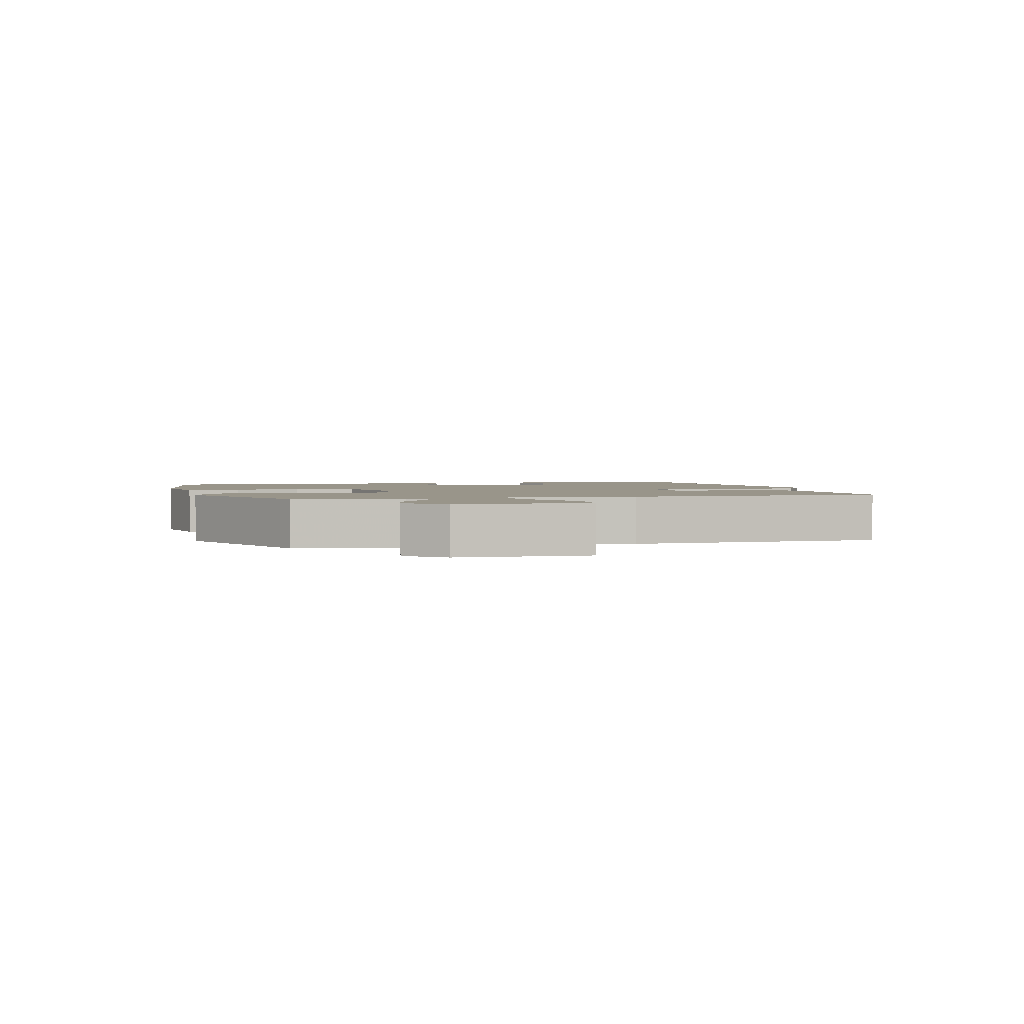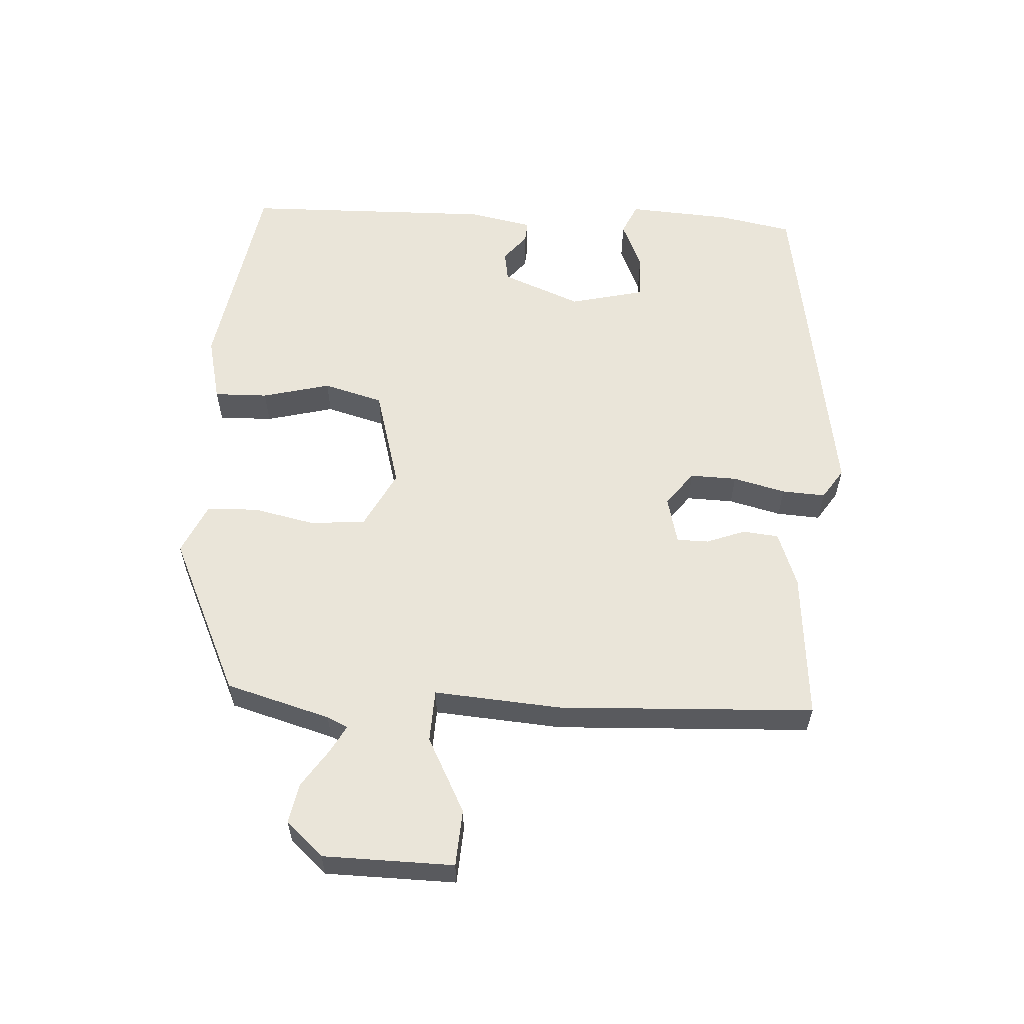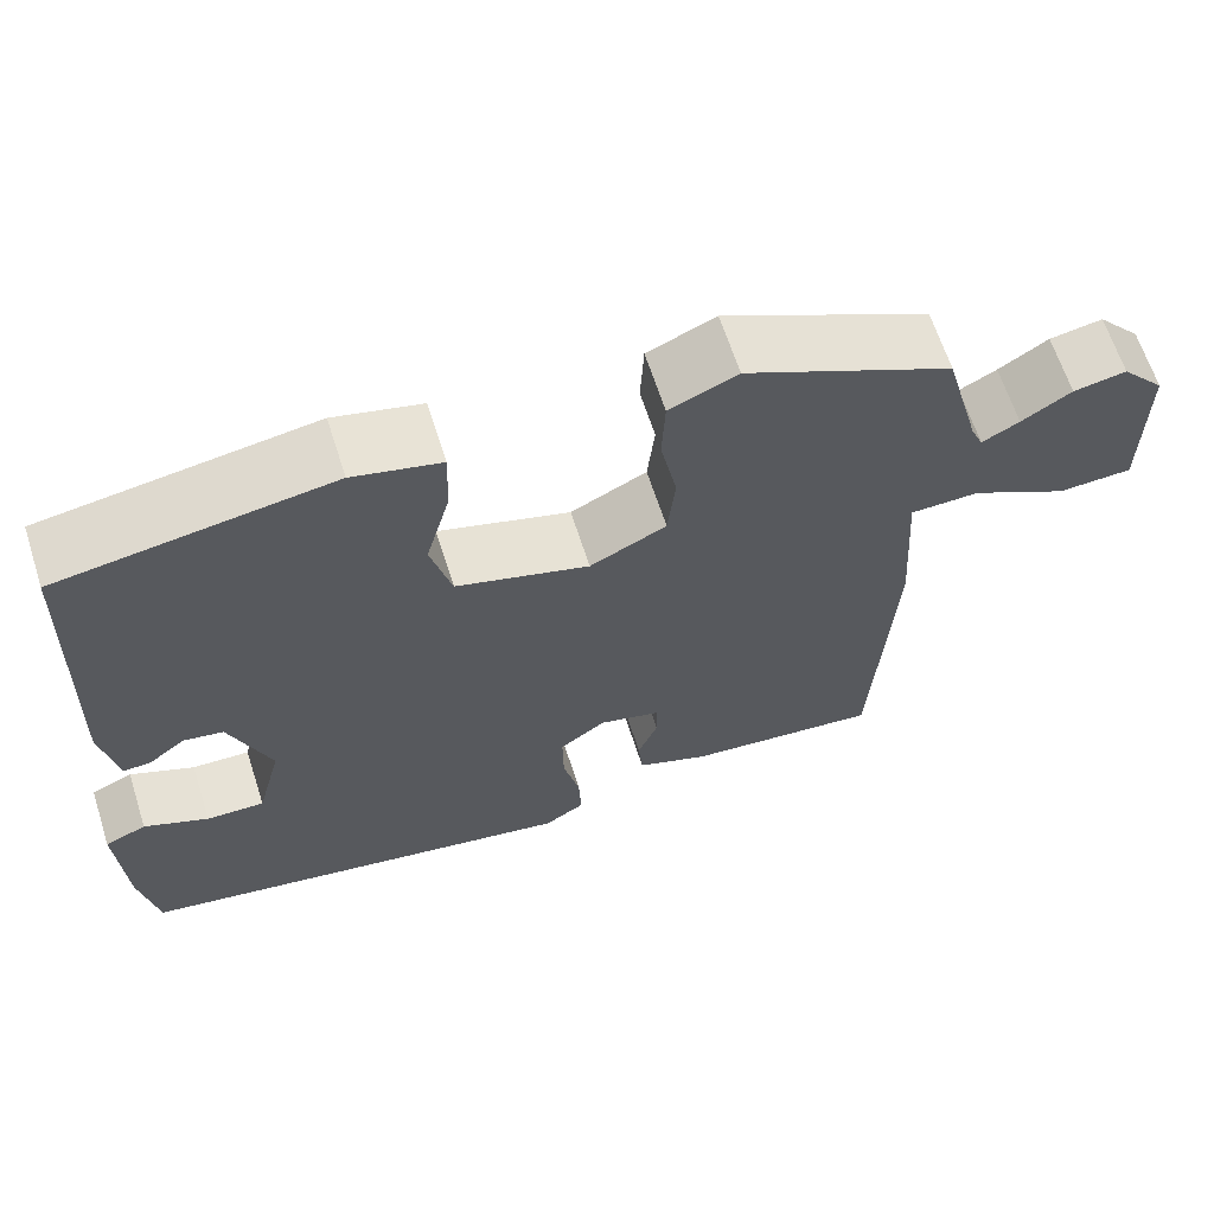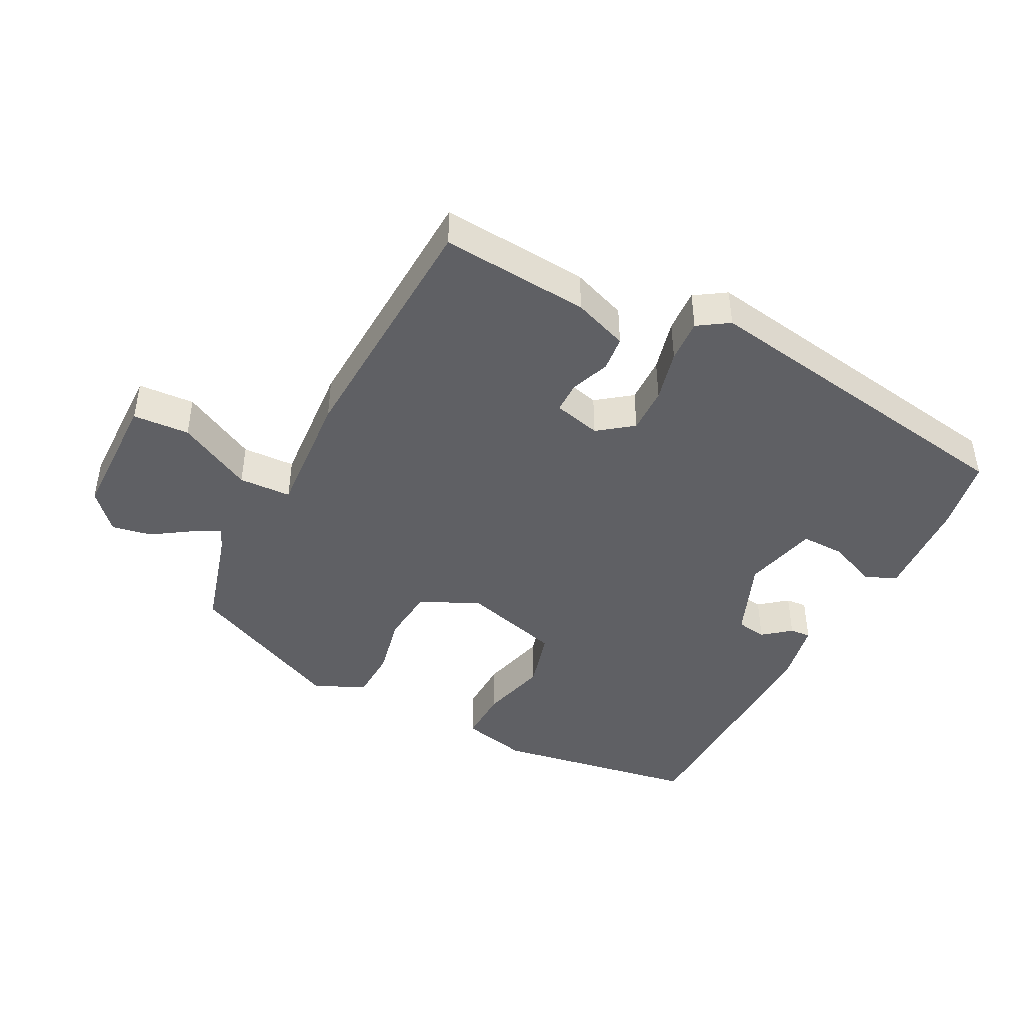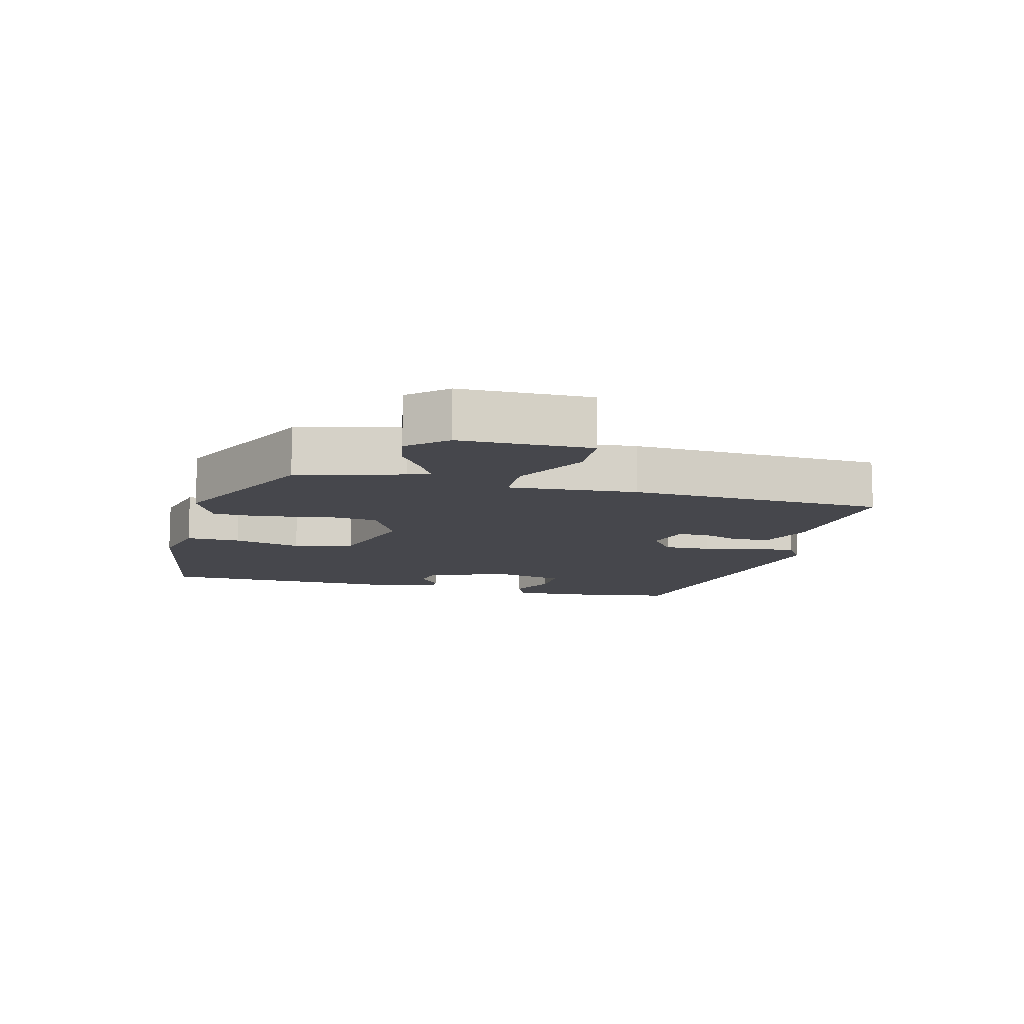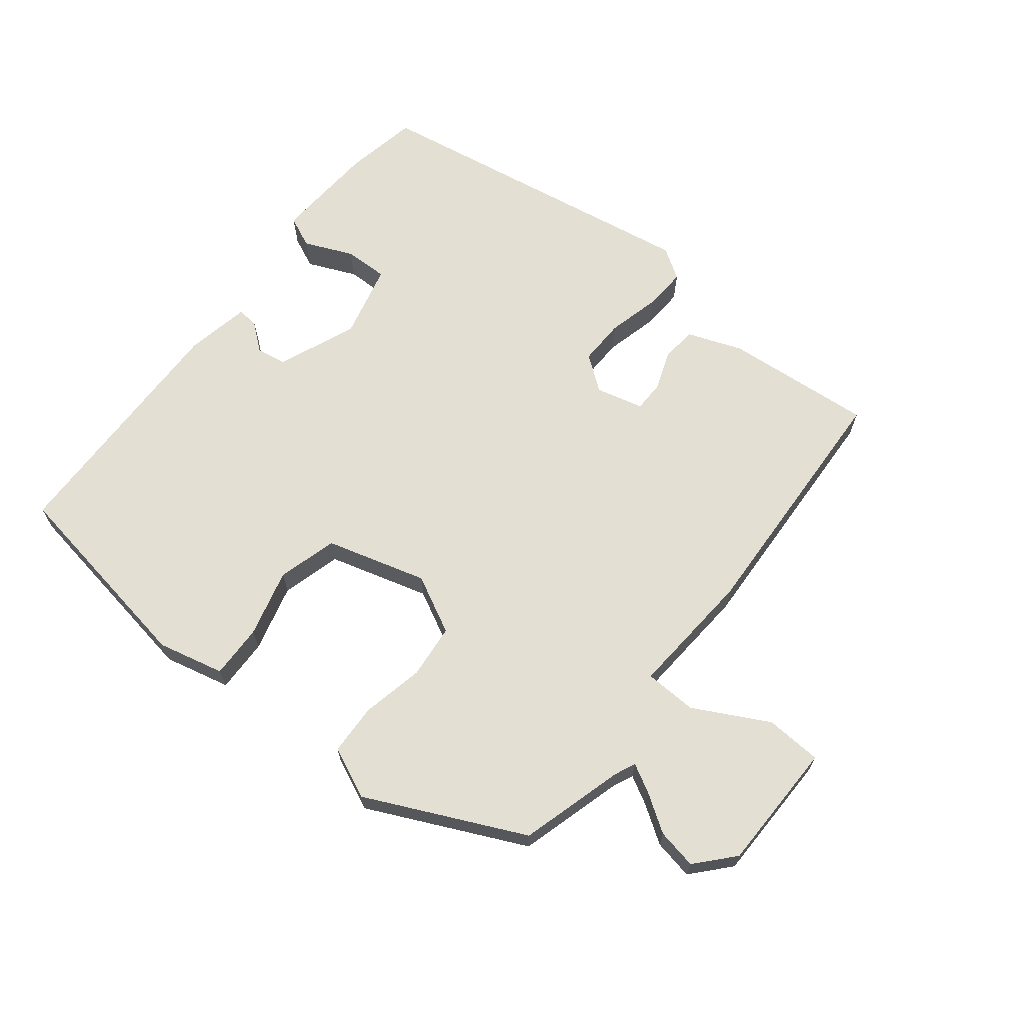
<metadata>
{"format":"obj","ext":"obj","renderer":"f3d","projection":"perspective","resolution":1024,"background":"white","views":[{"elev":2.1,"azim":76.5,"up":"+Y"},{"elev":58.3,"azim":94.1,"up":"+Y"},{"elev":64.5,"azim":-17.8,"up":"+Z"},{"elev":-43.8,"azim":153.4,"up":"+Y"},{"elev":-11.0,"azim":76.3,"up":"+Y"},{"elev":66.8,"azim":39.0,"up":"+Y"}]}
</metadata>
<code>
v -0.492 0.07 -0.452
v -0.512 0.07 -0.34
v -0.52 0.07 -0.182
v -0.472 0.07 -0.161
v -0.398 0.07 -0.194
v -0.331 0.07 -0.196
v -0.302 0.07 -0.083
v -0.349 0.07 0.038
v -0.395 0.07 0.046
v -0.437 0.07 0.013
v -0.469 0.07 0.011
v -0.487 0.07 0.109
v -0.474 0.07 0.489
v -0.162 0.07 0.537
v -0.061 0.07 0.512
v -0.064 0.07 0.43
v -0.092 0.07 0.327
v -0.068 0.07 0.236
v 0.085 0.07 0.191
v 0.173 0.07 0.235
v 0.182 0.07 0.318
v 0.163 0.07 0.413
v 0.167 0.07 0.491
v 0.245 0.07 0.525
v 0.484 0.07 0.41
v 0.527 0.07 0.251
v 0.541 0.07 0.219
v 0.584 0.07 0.242
v 0.641 0.07 0.279
v 0.702 0.07 0.29
v 0.752 0.07 0.233
v 0.752 0.07 0.035
v 0.666 0.07 0.031
v 0.553 0.07 0.092
v 0.473 0.07 0.09
v 0.485 0.07 -0.104
v 0.462 0.07 -0.491
v 0.236 0.07 -0.469
v 0.153 0.07 -0.437
v 0.148 0.07 -0.383
v 0.171 0.07 -0.324
v 0.171 0.07 -0.276
v 0.099 0.07 -0.257
v 0.046 0.07 -0.296
v 0.047 0.07 -0.367
v 0.066 0.07 -0.447
v 0.069 0.07 -0.513
v 0.022 0.07 -0.543
v -0.492 0 -0.452
v -0.512 0 -0.34
v -0.52 0 -0.182
v -0.472 0 -0.161
v -0.398 0 -0.194
v -0.331 0 -0.196
v -0.302 0 -0.083
v -0.349 0 0.038
v -0.395 0 0.046
v -0.437 0 0.013
v -0.469 0 0.011
v -0.487 0 0.109
v -0.474 0 0.489
v -0.162 0 0.537
v -0.061 0 0.512
v -0.064 0 0.43
v -0.092 0 0.327
v -0.068 0 0.236
v 0.085 0 0.191
v 0.173 0 0.235
v 0.182 0 0.318
v 0.163 0 0.413
v 0.167 0 0.491
v 0.245 0 0.525
v 0.484 0 0.41
v 0.527 0 0.251
v 0.541 0 0.219
v 0.584 0 0.242
v 0.641 0 0.279
v 0.702 0 0.29
v 0.752 0 0.233
v 0.752 0 0.035
v 0.666 0 0.031
v 0.553 0 0.092
v 0.473 0 0.09
v 0.485 0 -0.104
v 0.462 0 -0.491
v 0.236 0 -0.469
v 0.153 0 -0.437
v 0.148 0 -0.383
v 0.171 0 -0.324
v 0.171 0 -0.276
v 0.099 0 -0.257
v 0.046 0 -0.296
v 0.047 0 -0.367
v 0.066 0 -0.447
v 0.069 0 -0.513
v 0.022 0 -0.543
f 45 46 47 48
f 44 45 48 1
f 43 44 1 2
f 38 39 40 41
f 38 41 42
f 35 36 37 38
f 35 38 42
f 31 32 33 34
f 31 34 35
f 28 29 30 31
f 27 28 31 35
f 26 27 35 42
f 21 22 23 24
f 20 21 24 25
f 14 15 16 17
f 14 17 18
f 13 14 18
f 12 13 18
f 9 10 11 12
f 8 9 12 18
f 7 8 18 19
f 2 3 4 5
f 43 2 5 6
f 25 26 42 43
f 20 25 43 6
f 6 7 19 20
f 96 95 94 93
f 49 96 93 92
f 50 49 92 91
f 89 88 87 86
f 90 89 86
f 86 85 84 83
f 90 86 83
f 82 81 80 79
f 83 82 79
f 79 78 77 76
f 83 79 76 75
f 90 83 75 74
f 72 71 70 69
f 73 72 69 68
f 65 64 63 62
f 66 65 62
f 66 62 61
f 66 61 60
f 60 59 58 57
f 66 60 57 56
f 67 66 56 55
f 53 52 51 50
f 54 53 50 91
f 91 90 74 73
f 54 91 73 68
f 68 67 55 54
f 1 49 50 2
f 2 50 51 3
f 3 51 52 4
f 4 52 53 5
f 5 53 54 6
f 6 54 55 7
f 7 55 56 8
f 8 56 57 9
f 9 57 58 10
f 10 58 59 11
f 11 59 60 12
f 12 60 61 13
f 13 61 62 14
f 14 62 63 15
f 15 63 64 16
f 16 64 65 17
f 17 65 66 18
f 18 66 67 19
f 19 67 68 20
f 20 68 69 21
f 21 69 70 22
f 22 70 71 23
f 23 71 72 24
f 24 72 73 25
f 25 73 74 26
f 26 74 75 27
f 27 75 76 28
f 28 76 77 29
f 29 77 78 30
f 30 78 79 31
f 31 79 80 32
f 32 80 81 33
f 33 81 82 34
f 34 82 83 35
f 35 83 84 36
f 36 84 85 37
f 37 85 86 38
f 38 86 87 39
f 39 87 88 40
f 40 88 89 41
f 41 89 90 42
f 42 90 91 43
f 43 91 92 44
f 44 92 93 45
f 45 93 94 46
f 46 94 95 47
f 47 95 96 48
f 48 96 49 1

</code>
